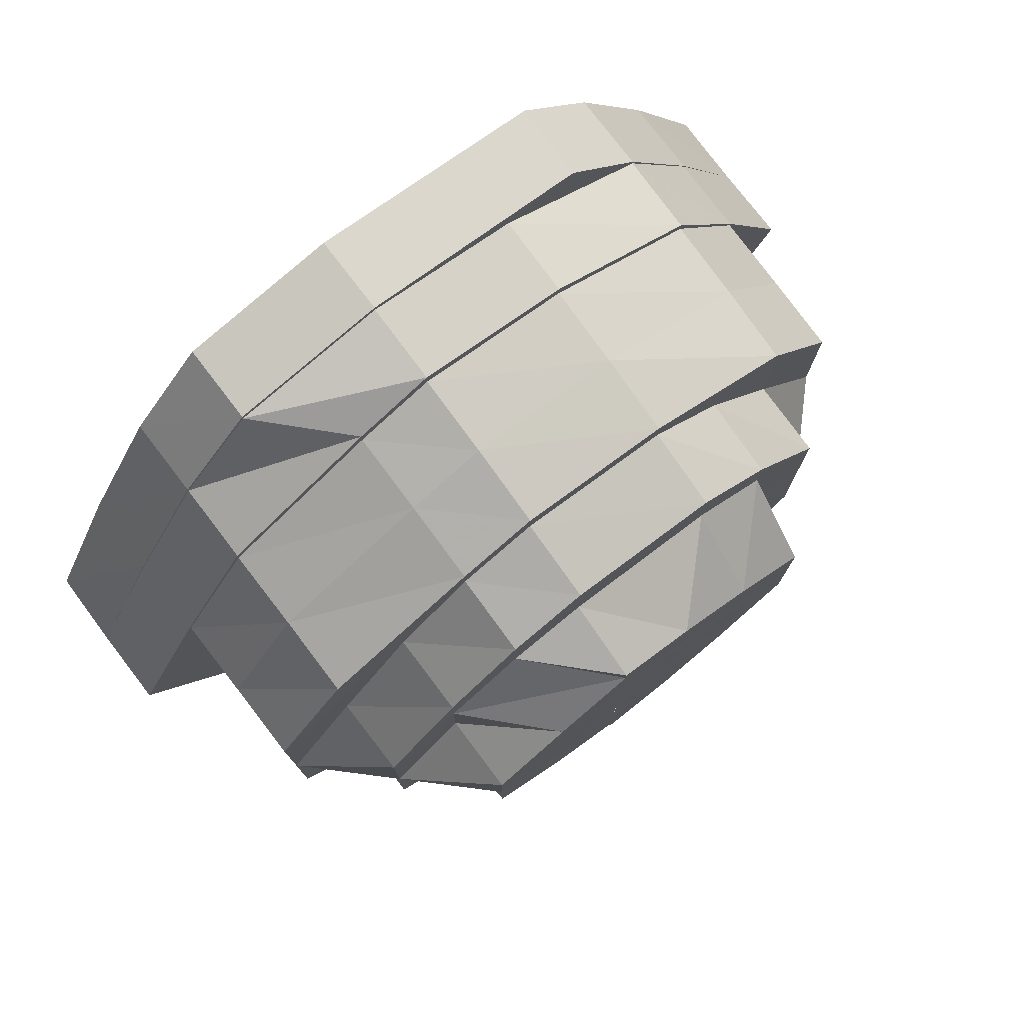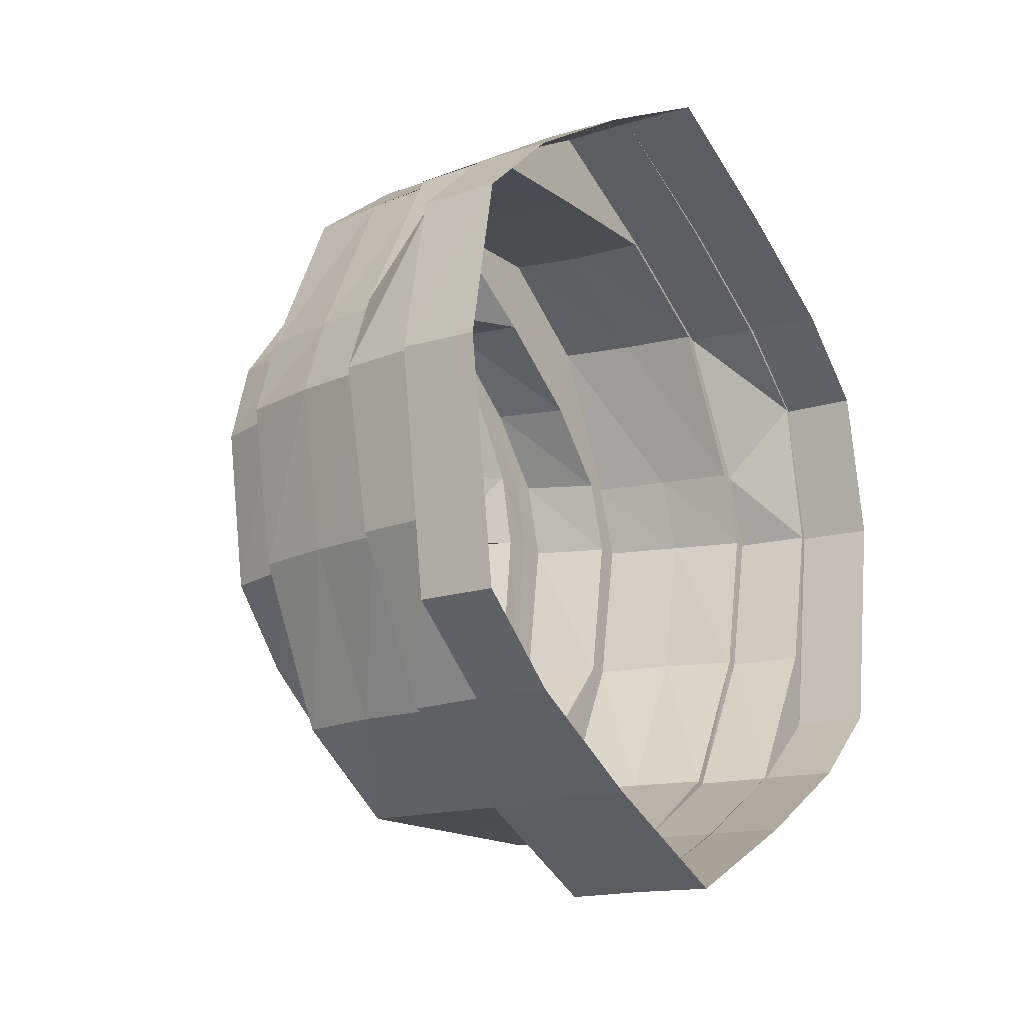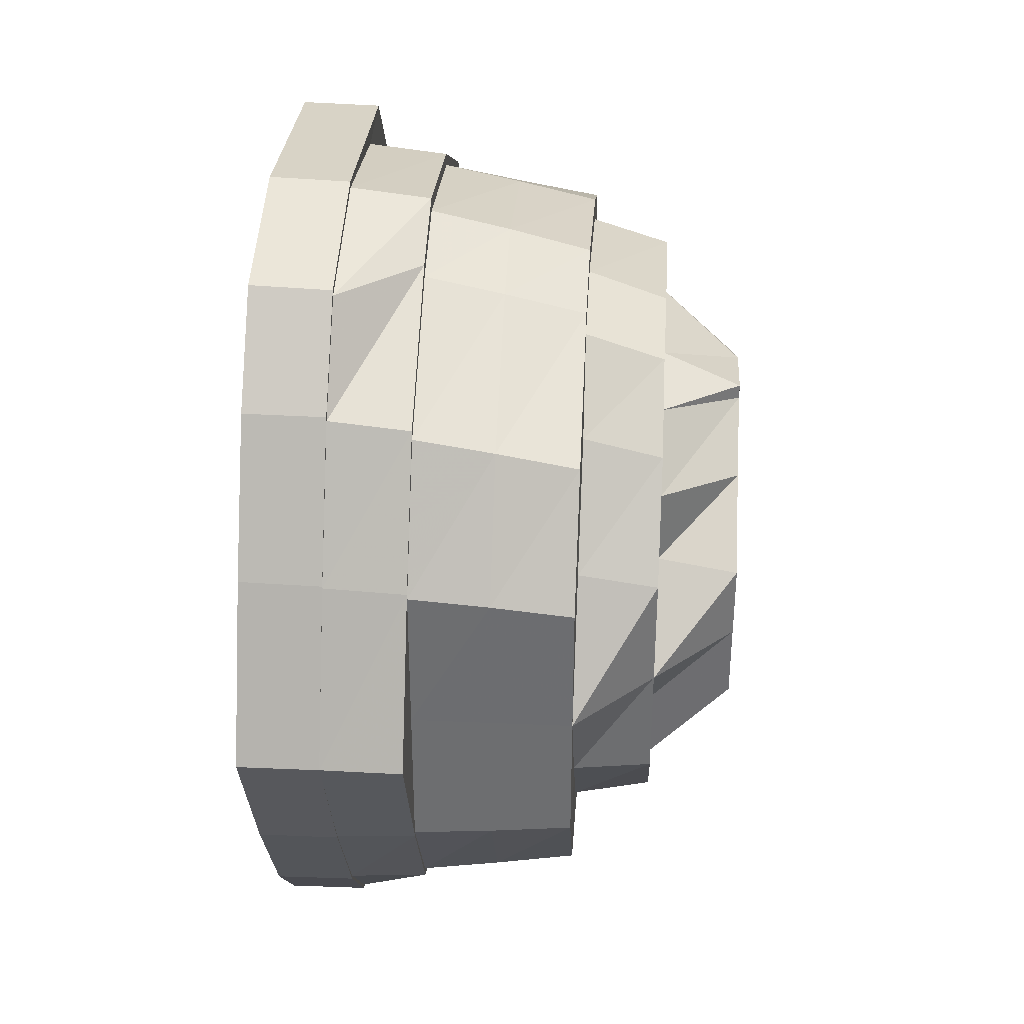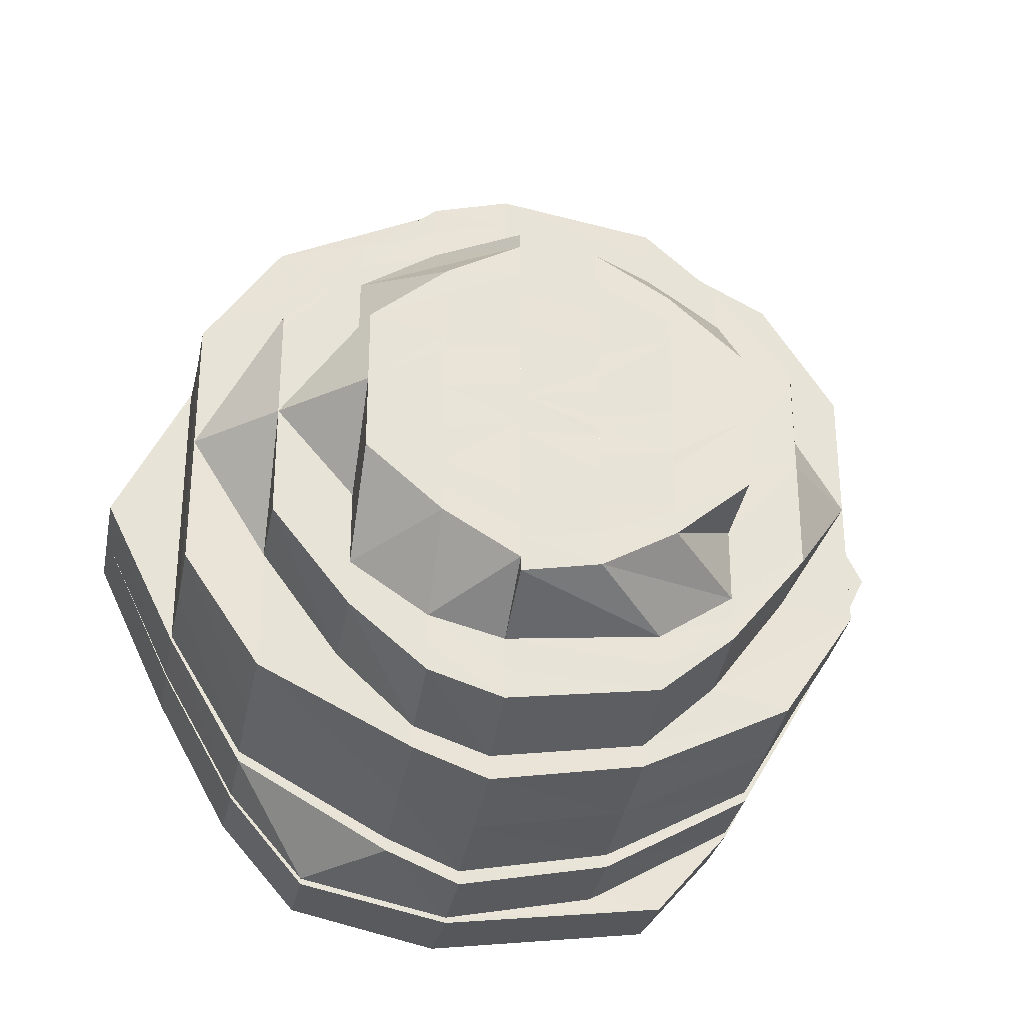
<metadata>
{"format":"obj","ext":"obj","renderer":"f3d","projection":"perspective","resolution":1024,"background":"white","views":[{"elev":77.5,"azim":-127.7,"up":"+Z"},{"elev":-15.5,"azim":33.5,"up":"+Y"},{"elev":35.5,"azim":-176.5,"up":"+Z"},{"elev":-29.3,"azim":-101.8,"up":"+Z"}]}
</metadata>
<code>
o 6566
v 2182 1880 8.098
v 2182 1880 8.119
v 2182 1880 8.098
v 2182 1880 8.078
v 2182 1880 8.098
v 2182 1880 8.062
v 2182 1880 8.078
v 2182 1880 8.118
v 2182 1880 8.118
v 2182 1880 8.051
v 2182 1880 8.061
v 2182 1880 8.118
v 2182 1880 8.136
v 2182 1880 8.098
v 2182 1880 8.118
v 2182 1880 8.147
v 2182 1880 8.135
v 2182 1880 8.134
v 2182 1880 8.136
v 2182 1880 8.135
v 2182 1880 8.151
v 2182 1880 8.147
v 2182 1880 8.145
v 2182 1880 8.151
v 2182 1880 8.149
v 2182 1880 8.147
v 2182 1880 8.147
v 2182 1880 8.147
v 2182 1880 8.151
v 2182 1880 8.151
v 2182 1880 8.147
v 2182 1880 8.147
v 2182 1880 8.136
v 2182 1880 8.147
v 2182 1880 8.118
v 2182 1880 8.135
v 2182 1880 8.098
v 2182 1880 8.118
v 2182 1880 8.136
v 2182 1880 8.145
v 2182 1880 8.145
v 2182 1880 8.134
v 2182 1880 8.149
v 2182 1880 8.118
v 2182 1880 8.118
v 2182 1880 8.098
v 2182 1880 8.098
v 2182 1880 8.078
v 2182 1880 8.078
v 2182 1880 8.061
v 2182 1880 8.062
v 2182 1880 8.078
v 2182 1880 8.06
v 2182 1880 8.049
v 2182 1880 8.098
v 2182 1880 8.078
v 2182 1880 8.06
v 2182 1880 8.061
v 2182 1880 8.049
v 2182 1880 8.049
v 2182 1880 8.045
v 2182 1880 8.049
v 2182 1880 8.049
v 2182 1880 8.045
v 2182 1880 8.045
v 2182 1880 8.051
v 2182 1880 8.051
v 2182 1880 8.047
v 2182 1880 8.062
v 2182 1880 8.063
v 2182 1880 8.049
v 2182 1880 8.06
v 2182 1880 8.063
v 2182 1880 8.052
v 2182 1880 8.079
v 2182 1880 8.078
v 2182 1880 8.098
v 2182 1880 8.078
v 2182 1880 8.061
v 2182 1880 8.049
v 2182 1880 8.078
v 2182 1880 8.078
v 2182 1880 8.098
v 2182 1880 8.098
v 2182 1880 8.117
v 2182 1880 8.098
v 2182 1880 8.133
v 2182 1880 8.118
v 2182 1880 8.118
v 2182 1880 8.135
v 2182 1880 8.134
v 2182 1880 8.144
v 2182 1880 8.133
v 2182 1880 8.134
v 2182 1880 8.118
v 2182 1880 8.145
v 2182 1880 8.098
v 2182 1880 8.117
v 2182 1880 8.078
v 2182 1880 8.098
v 2182 1880 8.062
v 2182 1880 8.079
v 2182 1880 8.098
v 2182 1880 8.08
v 2182 1880 8.116
v 2182 1880 8.115
v 2182 1880 8.127
v 2182 1880 8.114
v 2182 1880 8.117
v 2182 1880 8.098
v 2182 1880 8.115
v 2182 1880 8.098
v 2182 1880 8.13
v 2182 1880 8.081
v 2182 1880 8.098
v 2182 1880 8.079
v 2182 1880 8.063
v 2182 1880 8.139
v 2182 1880 8.131
v 2182 1880 8.133
v 2182 1880 8.13
v 2182 1880 8.052
v 2182 1880 8.065
v 2182 1880 8.066
v 2182 1880 8.081
v 2182 1880 8.142
v 2182 1880 8.139
v 2182 1880 8.145
v 2182 1880 8.143
v 2182 1880 8.139
v 2182 1880 8.148
v 2182 1880 8.151
v 2182 1880 8.147
v 2182 1880 8.144
v 2182 1880 8.147
v 2182 1880 8.145
v 2182 1880 8.133
v 2182 1880 8.144
v 2182 1880 8.117
v 2182 1880 8.134
v 2182 1880 8.135
v 2182 1880 8.118
v 2182 1880 8.118
v 2182 1880 8.098
v 2182 1880 8.098
v 2182 1880 8.079
v 2182 1880 8.098
v 2182 1880 8.063
v 2182 1880 8.078
v 2182 1880 8.078
v 2182 1880 8.061
v 2182 1880 8.062
v 2182 1880 8.049
v 2182 1880 8.051
v 2182 1880 8.045
v 2182 1880 8.047
v 2182 1880 8.052
v 2182 1880 8.063
v 2182 1880 8.048
v 2182 1880 8.052
v 2182 1880 8.051
v 2182 1880 8.047
v 2182 1880 8.051
v 2182 1880 8.062
v 2182 1880 8.078
v 2182 1880 8.098
v 2182 1880 8.079
v 2182 1880 8.118
v 2182 1880 8.098
v 2182 1880 8.134
v 2182 1880 8.117
v 2182 1880 8.145
v 2182 1880 8.133
v 2182 1880 8.149
v 2182 1880 8.098
v 2182 1880 8.116
v 2182 1880 8.08
v 2182 1880 8.081
v 2182 1880 8.069
v 2182 1880 8.082
v 2182 1880 8.079
v 2182 1880 8.098
v 2182 1880 8.081
v 2182 1880 8.098
v 2182 1880 8.066
v 2182 1880 8.115
v 2182 1880 8.098
v 2182 1880 8.117
v 2182 1880 8.133
v 2182 1880 8.057
v 2182 1880 8.065
v 2182 1880 8.063
v 2182 1880 8.066
v 2182 1880 8.144
v 2182 1880 8.131
v 2182 1880 8.13
v 2182 1880 8.115
v 2182 1880 8.054
v 2182 1880 8.057
v 2182 1880 8.051
v 2182 1880 8.053
v 2182 1880 8.054
v 2182 1880 8.066
v 2182 1880 8.082
v 2182 1880 8.069
v 2182 1880 8.057
v 2182 1880 8.069
v 2182 1880 8.083
v 2182 1880 8.071
v 2182 1880 8.06
v 2182 1880 8.071
v 2182 1880 8.057
v 2182 1880 8.063
v 2182 1880 8.06
v 2182 1880 8.074
v 2182 1880 8.085
v 2182 1880 8.083
v 2182 1880 8.071
v 2182 1880 8.087
v 2182 1880 8.098
v 2182 1880 8.088
v 2182 1880 8.098
v 2182 1880 8.06
v 2182 1880 8.067
v 2182 1880 8.077
v 2182 1880 8.088
v 2182 1880 8.057
v 2182 1880 8.066
v 2182 1880 8.081
v 2182 1880 8.069
v 2182 1880 8.098
v 2182 1880 8.082
v 2182 1880 8.063
v 2182 1880 8.071
v 2182 1880 8.069
v 2182 1880 8.082
v 2182 1880 8.064
v 2182 1880 8.067
v 2182 1880 8.074
v 2182 1880 8.068
v 2182 1880 8.07
v 2182 1880 8.07
v 2182 1880 8.075
v 2182 1880 8.071
v 2182 1880 8.083
v 2182 1880 8.08
v 2182 1880 8.09
v 2182 1880 8.083
v 2182 1880 8.098
v 2182 1880 8.088
v 2182 1880 8.068
v 2182 1880 8.073
v 2182 1880 8.079
v 2182 1880 8.087
v 2182 1880 8.084
v 2182 1880 8.091
v 2182 1880 8.094
v 2182 1880 8.092
v 2182 1880 8.098
v 2182 1880 8.098
v 2182 1880 8.098
v 2182 1880 8.1
v 2182 1880 8.102
v 2182 1880 8.104
v 2182 1880 8.105
v 2182 1880 8.109
v 2182 1880 8.108
v 2182 1880 8.112
v 2182 1880 8.106
v 2182 1880 8.113
v 2182 1880 8.117
v 2182 1880 8.108
v 2182 1880 8.116
v 2182 1880 8.116
v 2182 1880 8.108
v 2182 1880 8.121
v 2182 1880 8.109
v 2182 1880 8.098
v 2182 1880 8.119
v 2182 1880 8.109
v 2182 1880 8.116
v 2182 1880 8.108
v 2182 1880 8.111
v 2182 1880 8.098
v 2182 1880 8.109
v 2182 1880 8.126
v 2182 1880 8.122
v 2182 1880 8.113
v 2182 1880 8.123
v 2182 1880 8.125
v 2182 1880 8.113
v 2182 1880 8.082
v 2182 1880 8.083
v 2182 1880 8.082
v 2182 1880 8.069
v 2182 1880 8.114
v 2182 1880 8.098
v 2182 1880 8.081
v 2182 1880 8.066
v 2182 1880 8.127
v 2182 1880 8.125
v 2182 1880 8.129
v 2182 1880 8.133
v 2182 1880 8.127
v 2182 1880 8.128
v 2182 1880 8.132
v 2182 1880 8.136
v 2182 1880 8.13
v 2182 1880 8.115
v 2182 1880 8.139
v 2182 1880 8.098
v 2182 1880 8.114
v 2182 1880 8.136
v 2182 1880 8.129
v 2182 1880 8.133
v 2182 1880 8.136
v 2182 1880 8.125
v 2182 1880 8.139
v 2182 1880 8.127
v 2182 1880 8.113
v 2182 1880 8.125
v 2182 1880 8.13
v 2182 1880 8.114
v 2182 1880 8.127
v 2182 1880 8.142
v 2182 1880 8.122
v 2182 1880 8.111
v 2182 1880 8.113
v 2182 1880 8.125
v 2182 1880 8.109
v 2182 1880 8.098
v 2182 1880 8.108
v 2182 1880 8.098
v 2182 1880 8.109
v 2182 1880 8.088
v 2182 1880 8.098
v 2182 1880 8.098
v 2182 1880 8.087
v 2182 1880 8.08
v 2182 1880 8.087
v 2182 1880 8.085
v 2182 1880 8.077
v 2182 1880 8.08
v 2182 1880 8.083
v 2182 1880 8.114
v 2182 1880 8.113
v 2182 1880 8.114
v 2182 1880 8.127
v 2182 1880 8.098
v 2182 1880 8.115
v 2182 1880 8.13
v 2182 1880 8.068
v 2182 1880 8.073
v 2182 1880 8.075
v 2182 1880 8.073
v 2182 1880 8.077
v 2182 1880 8.079
v 2182 1880 8.082
v 2182 1880 8.083
v 2182 1880 8.084
v 2182 1880 8.088
v 2182 1880 8.08
v 2182 1880 8.088
v 2182 1880 8.087
v 2182 1880 8.088
v 2182 1880 8.093
v 2182 1880 8.091
v 2182 1880 8.093
v 2182 1880 8.092
v 2182 1880 8.094
v 2182 1880 8.094
v 2182 1880 8.096
v 2182 1880 8.098
v 2182 1880 8.098
v 2182 1880 8.1
v 2182 1880 8.102
v 2182 1880 8.103
v 2182 1880 8.103
v 2182 1880 8.108
v 2182 1880 8.108
v 2182 1880 8.114
v 2182 1880 8.102
v 2182 1880 8.112
v 2182 1880 8.104
v 2182 1880 8.119
v 2182 1880 8.109
v 2182 1880 8.105
v 2182 1880 8.117
v 2182 1880 8.113
v 2182 1880 8.121
v 2182 1880 8.116
v 2182 1880 8.126
v 2182 1880 8.119
v 2182 1880 8.108
v 2182 1880 8.106
v 2182 1880 8.098
v 2182 1880 8.108
v 2182 1880 8.09
v 2182 1880 8.088
v 2182 1880 8.087
v 2182 1880 8.098
v 2182 1880 8.109
v 2182 1880 8.098
v 2182 1880 8.098
v 2182 1880 8.118
v 2182 1880 8.136
v 2182 1880 8.118
v 2182 1880 8.136
v 2182 1880 8.148
v 2182 1880 8.147
v 2182 1880 8.078
v 2182 1880 8.152
v 2182 1880 8.151
v 2182 1880 8.148
v 2182 1880 8.147
v 2182 1880 8.136
v 2182 1880 8.136
v 2182 1880 8.119
v 2182 1880 8.118
v 2182 1880 8.098
v 2182 1880 8.118
v 2182 1880 8.098
v 2182 1880 8.135
v 2182 1880 8.118
v 2182 1880 8.077
v 2182 1880 8.078
v 2182 1880 8.06
v 2182 1880 8.078
v 2182 1880 8.06
v 2182 1880 8.048
v 2182 1880 8.049
v 2182 1880 8.044
v 2182 1880 8.045
v 2182 1880 8.048
v 2182 1880 8.049
v 2182 1880 8.06
v 2182 1880 8.049
v 2182 1880 8.06
v 2182 1880 8.045
v 2182 1880 8.049
v 2182 1880 8.06
v 2182 1880 8.061
v 2182 1880 8.077
v 2182 1880 8.078
v 2182 1880 8.078
v 2182 1880 8.125
v 2182 1880 8.114
v 2182 1880 8.113
v 2182 1880 8.071
v 2182 1880 8.082
v 2182 1880 8.083
f 1 2 3
f 4 3 5
f 6 7 4
f 5 8 9
f 10 11 6
f 12 13 8
f 14 12 15
f 13 16 17
f 9 17 18
f 15 19 20
f 16 21 22
f 18 22 23
f 23 24 25
f 21 26 24
f 20 27 28
f 28 29 30
f 30 31 32
f 26 33 34
f 33 35 36
f 35 37 38
f 34 39 36
f 34 36 40
f 41 36 42
f 43 34 40
f 42 44 45
f 45 46 47
f 47 48 49
f 49 50 51
f 52 53 48
f 53 54 50
f 55 52 56
f 56 57 58
f 58 59 60
f 54 61 62
f 61 63 64
f 62 65 64
f 62 64 66
f 67 64 68
f 69 62 66
f 69 66 70
f 68 71 10
f 63 72 71
f 73 66 74
f 75 69 73
f 72 76 11
f 76 77 78
f 79 80 69
f 81 79 82
f 83 81 84
f 85 84 86
f 87 88 85
f 89 83 88
f 90 89 91
f 92 91 93
f 94 95 93
f 96 94 92
f 95 97 98
f 97 99 100
f 99 101 102
f 100 102 103
f 103 102 104
f 105 100 103
f 105 103 106
f 107 106 108
f 109 110 105
f 111 103 112
f 113 105 111
f 112 104 114
f 103 104 115
f 116 117 104
f 118 119 113
f 120 109 119
f 119 98 105
f 119 105 121
f 117 122 123
f 114 123 124
f 104 70 123
f 104 123 125
f 126 93 119
f 92 93 126
f 126 119 127
f 128 92 126
f 129 126 127
f 128 126 129
f 129 127 130
f 131 92 128
f 131 40 92
f 43 40 131
f 132 133 43
f 134 43 131
f 135 132 136
f 137 136 138
f 139 140 137
f 141 135 140
f 142 141 143
f 144 142 145
f 146 145 147
f 148 149 146
f 150 144 149
f 151 150 152
f 153 151 154
f 155 153 156
f 157 152 158
f 159 154 157
f 160 156 159
f 161 162 160
f 162 163 159
f 163 164 157
f 164 165 158
f 165 166 167
f 166 168 169
f 168 170 171
f 170 172 173
f 172 174 134
f 169 171 175
f 175 171 176
f 177 169 175
f 177 175 178
f 179 178 180
f 181 182 177
f 183 175 184
f 185 177 183
f 184 176 186
f 175 176 187
f 188 189 176
f 190 191 185
f 192 181 191
f 191 167 177
f 191 177 193
f 189 194 195
f 186 195 196
f 176 173 195
f 176 195 197
f 198 158 191
f 157 158 198
f 198 191 199
f 200 157 198
f 159 157 200
f 201 198 199
f 200 198 201
f 202 159 200
f 160 159 202
f 123 160 202
f 123 202 203
f 204 203 205
f 202 200 206
f 203 202 206
f 206 200 201
f 203 206 207
f 208 207 209
f 207 206 210
f 206 201 210
f 207 210 211
f 210 201 212
f 201 199 212
f 211 210 213
f 210 212 213
f 212 199 214
f 211 213 215
f 216 211 215
f 217 218 216
f 216 215 219
f 220 219 221
f 222 216 219
f 213 212 223
f 212 214 223
f 215 213 224
f 213 223 224
f 215 224 225
f 219 225 226
f 227 228 214
f 228 229 230
f 229 231 232
f 214 193 230
f 214 230 233
f 223 214 233
f 233 230 234
f 235 236 234
f 223 233 237
f 224 223 237
f 233 234 238
f 237 233 238
f 238 234 239
f 237 238 240
f 224 237 241
f 241 237 240
f 225 224 241
f 240 238 242
f 238 239 242
f 241 240 243
f 244 245 239
f 225 241 246
f 246 241 243
f 226 225 246
f 226 246 247
f 246 243 248
f 249 250 247
f 243 251 252
f 248 243 253
f 248 253 254
f 254 253 255
f 254 255 256
f 257 254 256
f 258 254 257
f 259 258 257
f 259 257 260
f 261 247 259
f 262 259 260
f 263 259 262
f 264 259 263
f 264 261 259
f 265 264 263
f 266 264 265
f 267 266 265
f 268 266 267
f 269 261 264
f 268 270 266
f 271 270 268
f 270 272 269
f 272 261 269
f 271 273 270
f 274 275 270
f 276 273 271
f 277 278 272
f 272 222 261
f 222 219 261
f 276 279 273
f 279 280 273
f 281 280 282
f 279 283 280
f 283 284 285
f 286 279 276
f 287 283 279
f 286 287 279
f 287 288 283
f 289 286 276
f 290 291 287
f 288 115 222
f 115 292 222
f 222 292 293
f 294 295 293
f 296 297 288
f 297 298 292
f 298 299 292
f 300 296 301
f 302 301 287
f 302 287 286
f 303 301 302
f 303 304 301
f 305 302 286
f 305 286 289
f 306 303 302
f 306 302 305
f 307 304 303
f 307 121 304
f 308 309 304
f 310 308 307
f 309 311 312
f 313 303 306
f 313 307 303
f 130 307 313
f 130 127 307
f 314 313 306
f 315 130 313
f 315 313 314
f 316 130 315
f 316 129 130
f 317 316 315
f 318 129 316
f 319 316 317
f 319 318 316
f 318 128 129
f 320 319 321
f 322 318 319
f 323 322 324
f 325 128 318
f 322 325 318
f 325 131 128
f 195 325 322
f 134 131 325
f 195 134 325
f 317 315 326
f 326 315 314
f 327 317 326
f 328 329 327
f 327 326 330
f 331 330 332
f 333 327 334
f 335 336 331
f 337 327 336
f 338 337 333
f 339 340 335
f 341 337 340
f 342 341 340
f 342 340 343
f 239 341 342
f 239 344 341
f 242 239 342
f 344 187 337
f 187 345 337
f 337 345 346
f 347 348 346
f 236 349 344
f 349 350 345
f 350 351 345
f 352 242 353
f 242 342 354
f 355 242 354
f 354 342 343
f 355 354 356
f 354 343 357
f 356 354 357
f 356 357 358
f 357 343 359
f 358 357 360
f 357 359 360
f 358 360 361
f 362 363 359
f 360 359 364
f 361 360 365
f 360 364 365
f 361 365 366
f 365 364 367
f 366 365 368
f 364 369 367
f 366 368 260
f 367 369 370
f 368 371 260
f 371 372 260
f 370 373 372
f 369 373 370
f 372 374 260
f 372 373 374
f 374 375 260
f 375 376 260
f 376 377 260
f 377 378 260
f 377 379 378
f 380 379 377
f 380 381 379
f 373 382 374
f 383 381 380
f 373 384 382
f 383 385 381
f 384 386 382
f 382 386 387
f 386 383 387
f 386 388 383
f 388 385 383
f 389 388 386
f 388 289 385
f 389 390 388
f 390 289 388
f 390 305 289
f 391 390 389
f 392 305 390
f 391 392 390
f 392 306 305
f 314 306 392
f 393 314 392
f 393 392 391
f 326 314 393
f 394 393 391
f 330 393 394
f 394 391 395
f 396 397 395
f 363 396 398
f 359 399 398
f 400 401 399
f 401 402 403
f 403 395 373
f 398 403 369
f 369 403 373
f 404 2 405
f 2 406 407
f 405 406 408
f 406 409 19
f 408 409 410
f 411 1 404
f 409 412 27
f 410 412 413
f 412 414 29
f 413 414 415
f 414 416 31
f 415 416 417
f 416 418 39
f 417 418 419
f 418 420 421
f 419 420 422
f 423 421 424
f 420 425 46
f 422 425 426
f 425 427 428
f 426 427 429
f 427 430 57
f 429 430 431
f 430 432 59
f 431 432 433
f 432 434 65
f 433 434 435
f 434 436 437
f 435 436 438
f 439 437 440
f 440 441 442
f 436 443 441
f 438 443 411
f 442 444 445
f 443 1 444
f 446 447 448
f 449 450 451

</code>
